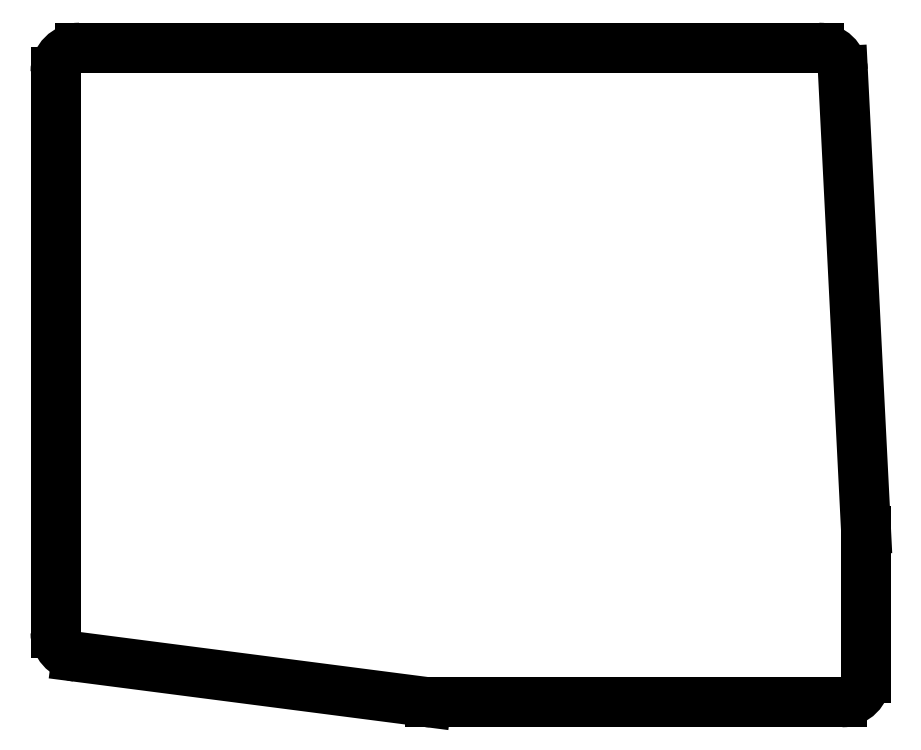
<metadata>
{"format":"dxf","ext":"dxf","renderer":"ezdxf+matplotlib","layout":"modelspace","background":"white","min_lineweight":24,"dpi":150}
</metadata>
<code>
0
SECTION
2
ENTITIES
0
LINE
8
0
10
135
20
-165.7
11
135
21
-96.5
0
LINE
8
0
10
138
20
-93.5
11
229.1
21
-93.5
0
LINE
8
0
10
232.1
20
-96.35
11
235
21
-152.9
0
LINE
8
0
10
235
20
-153.1
11
235
21
-171.2
0
LINE
8
0
10
232
20
-174.2
11
181.2
21
-174.2
0
LINE
8
0
10
180.8
20
-174.2
11
137.6
21
-168.6
0
ARC
8
0
10
138
20
-96.5
40
3
50
90
51
180
0
ARC
8
0
10
229.1
20
-96.5
40
3
50
2.886
51
90
0
ARC
8
0
10
232
20
-153.1
40
3
50
0
51
2.886
0
ARC
8
0
10
232
20
-171.2
40
3
50
270
51
0
0
ARC
8
0
10
181.2
20
-171.2
40
3
50
262.6
51
270
0
ARC
8
0
10
138
20
-165.7
40
3
50
180
51
262.6
0
ENDSEC
0
EOF

</code>
